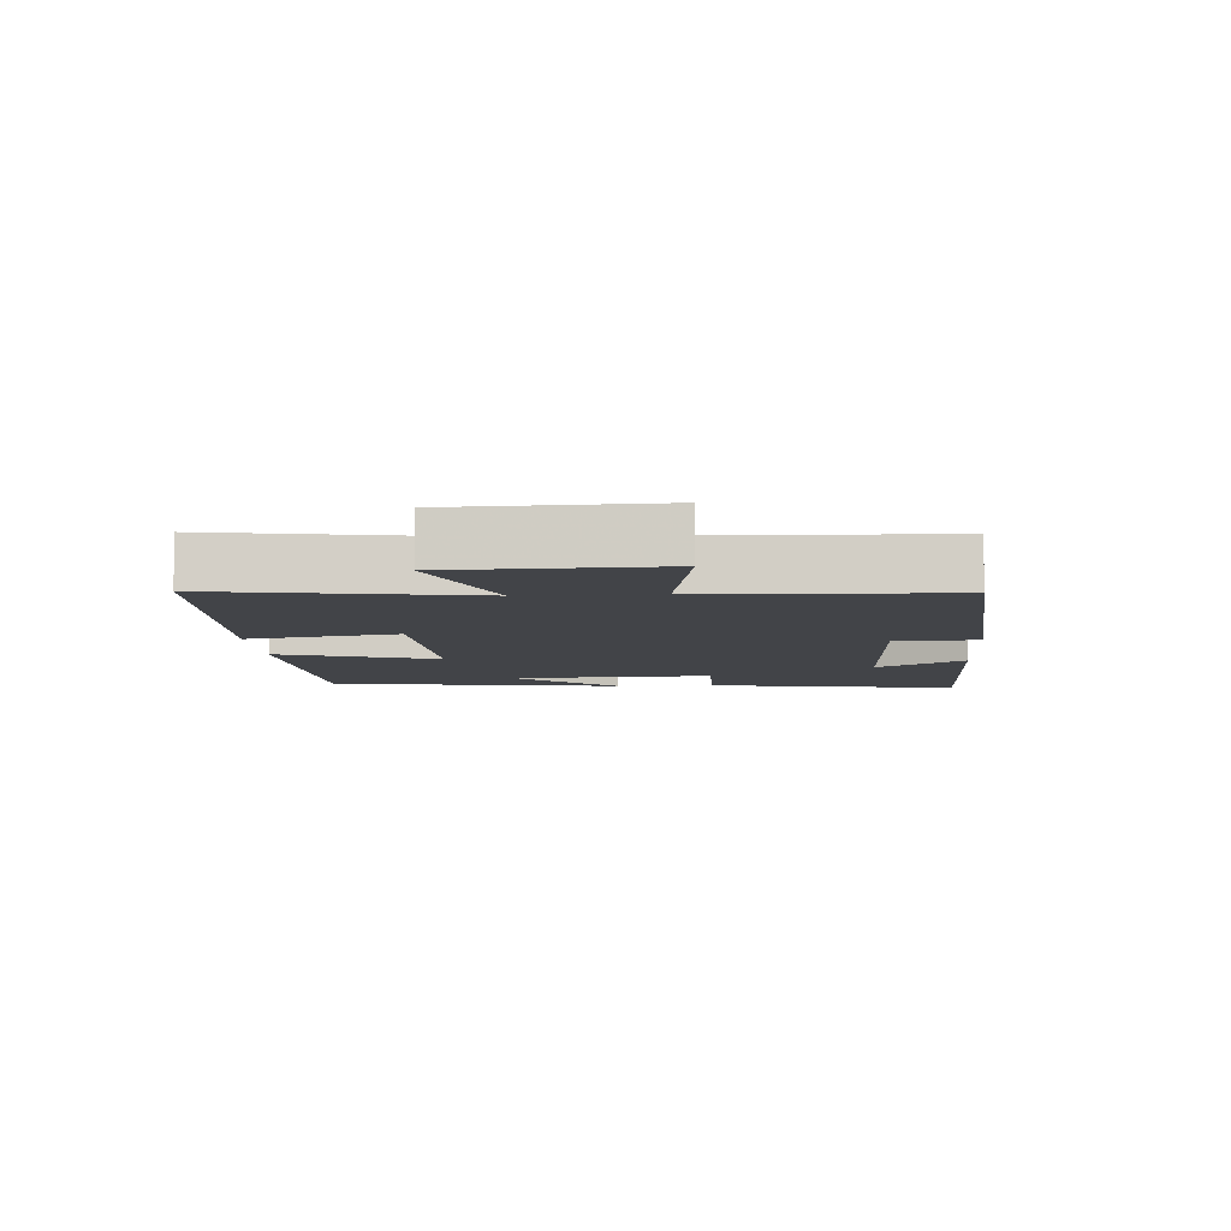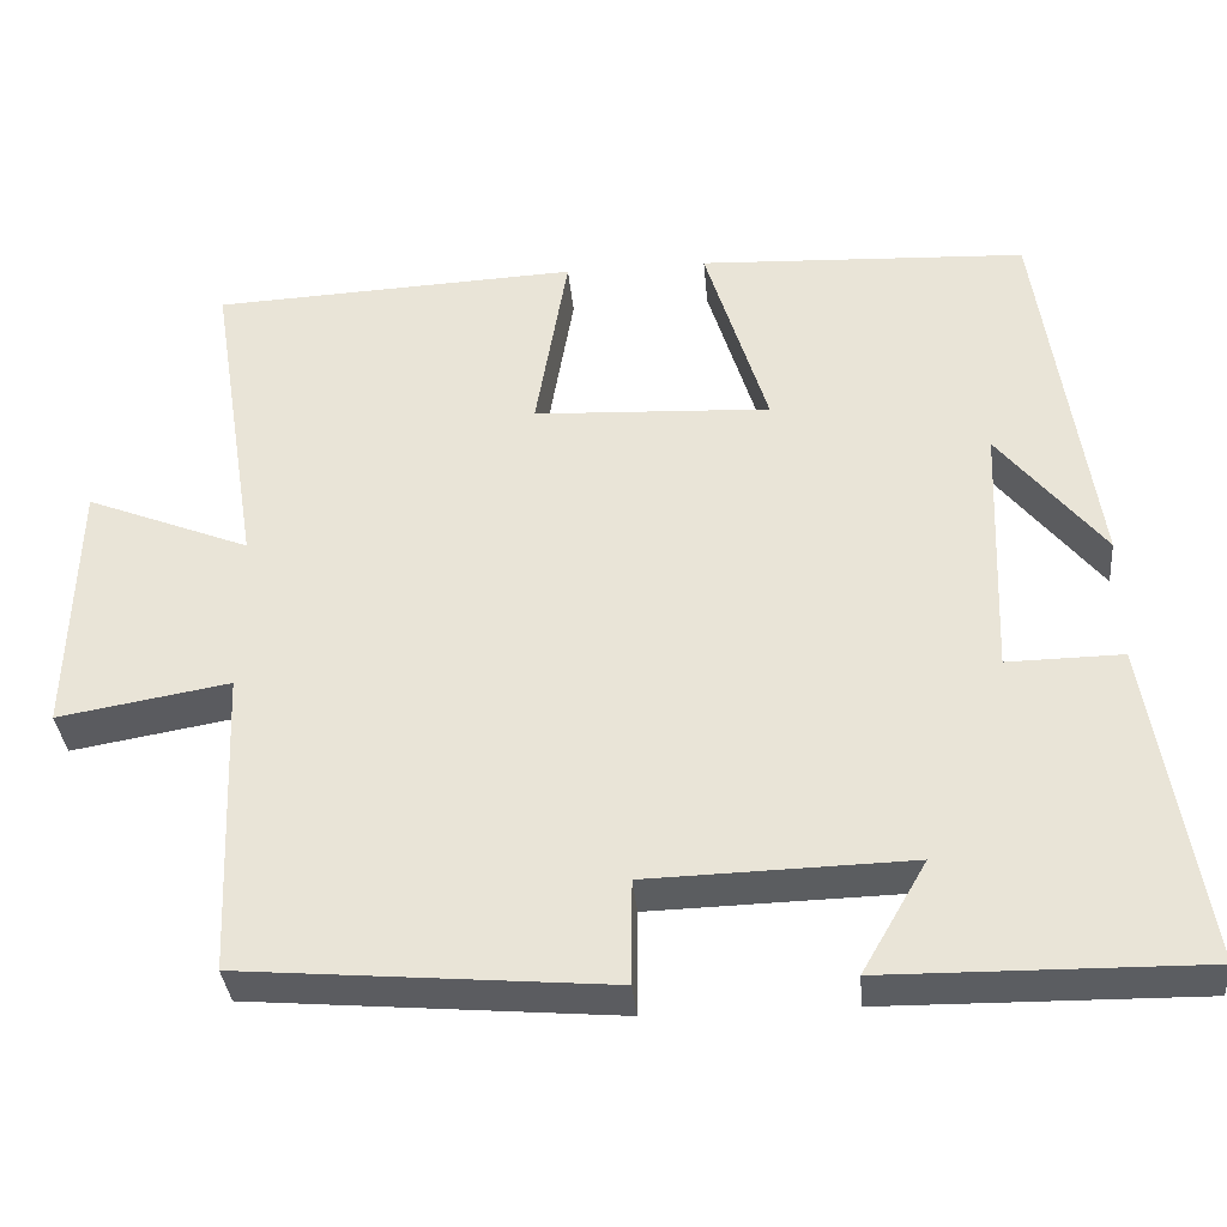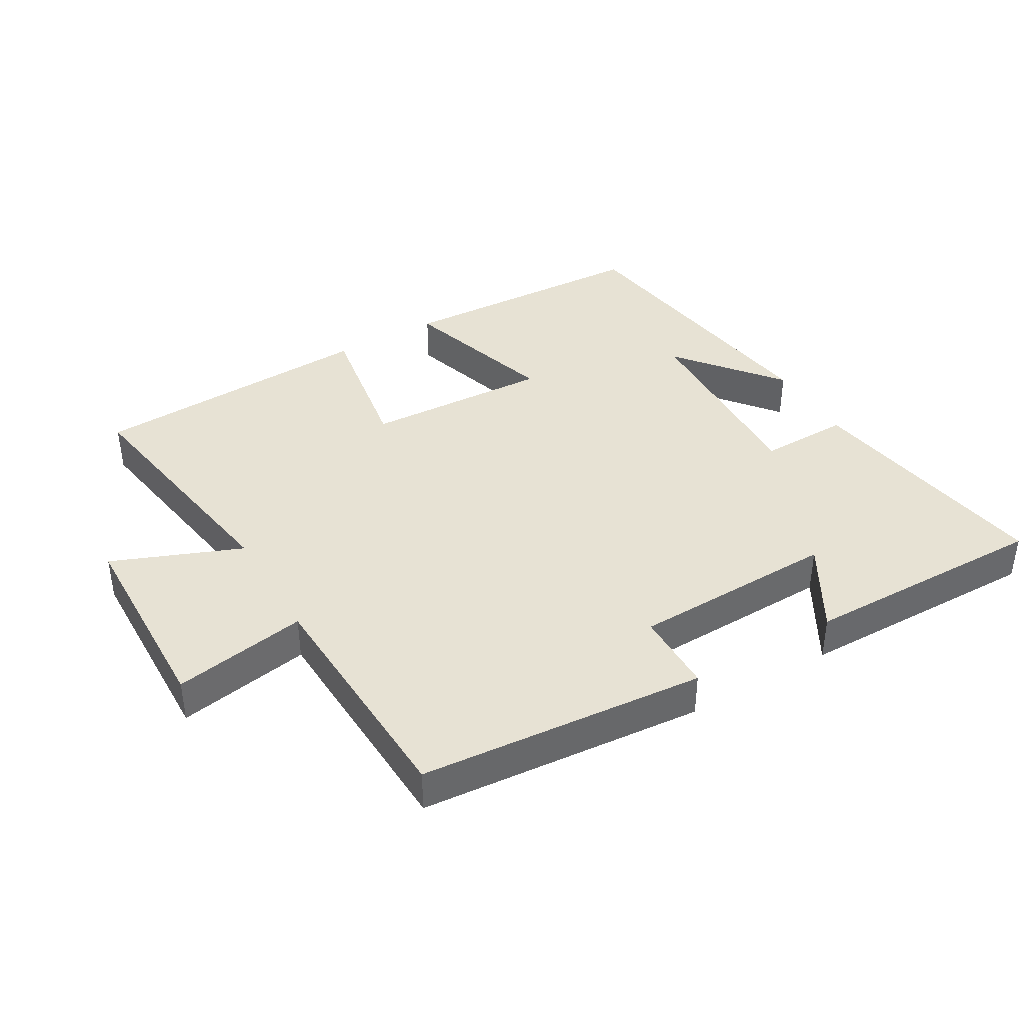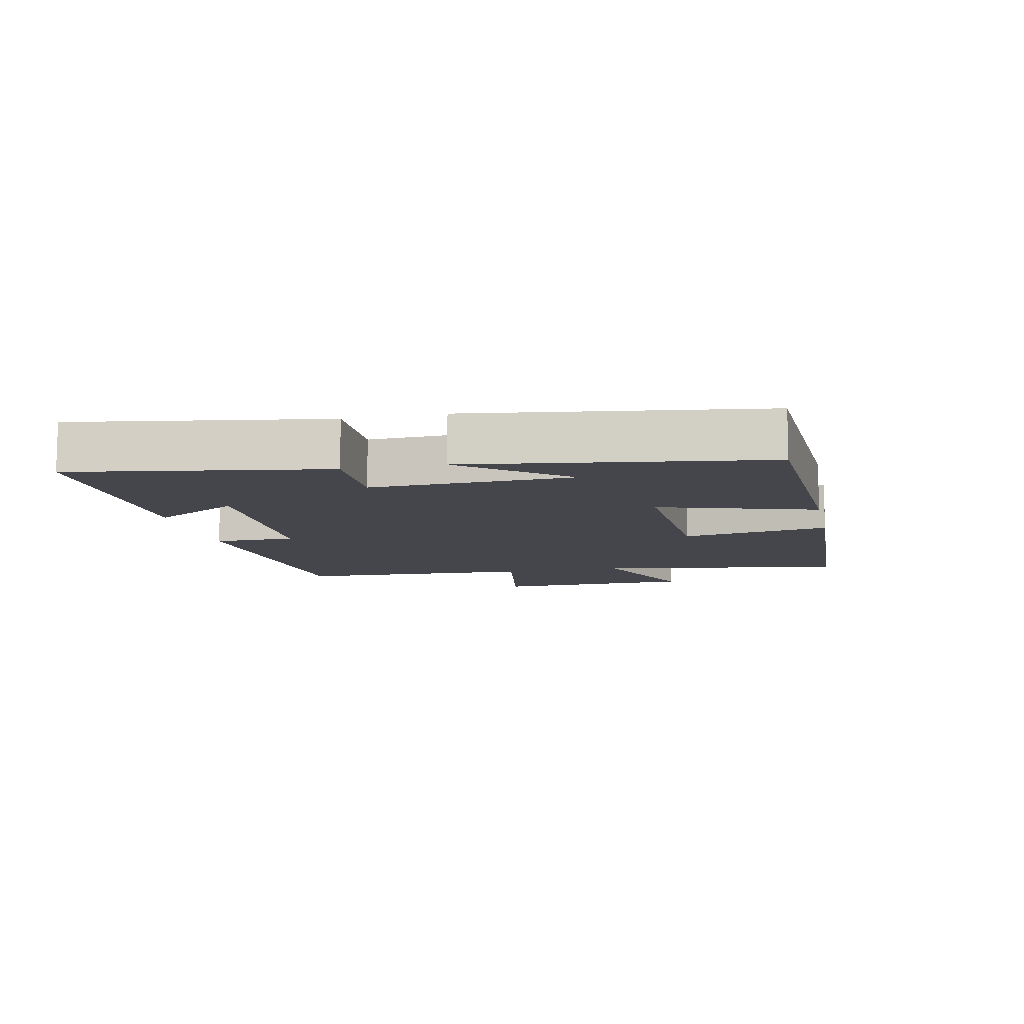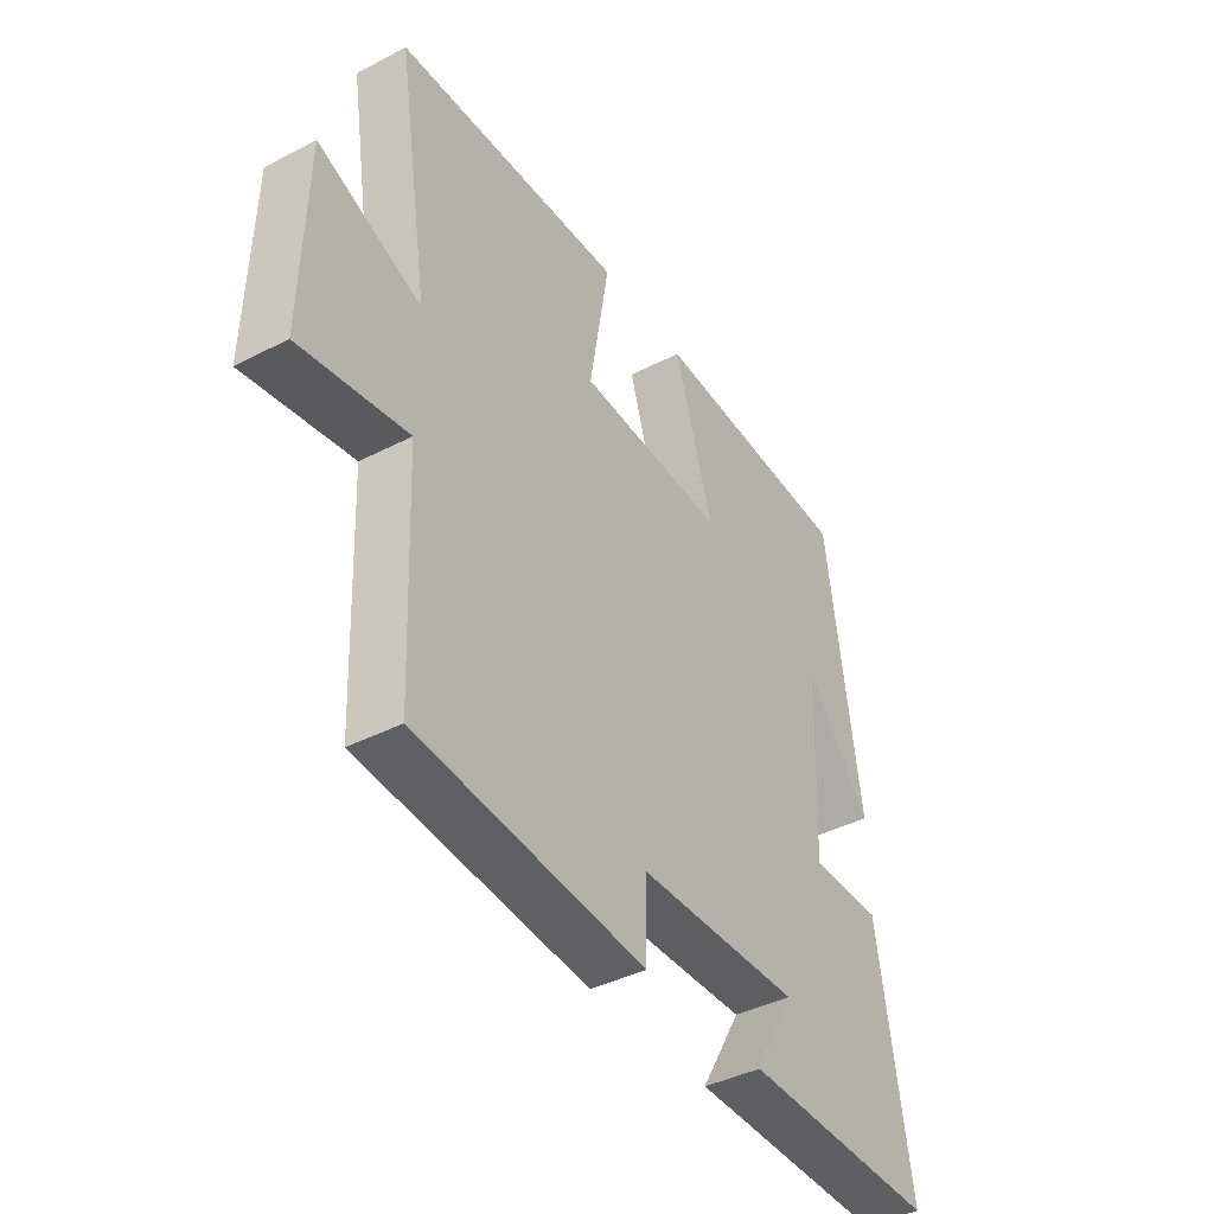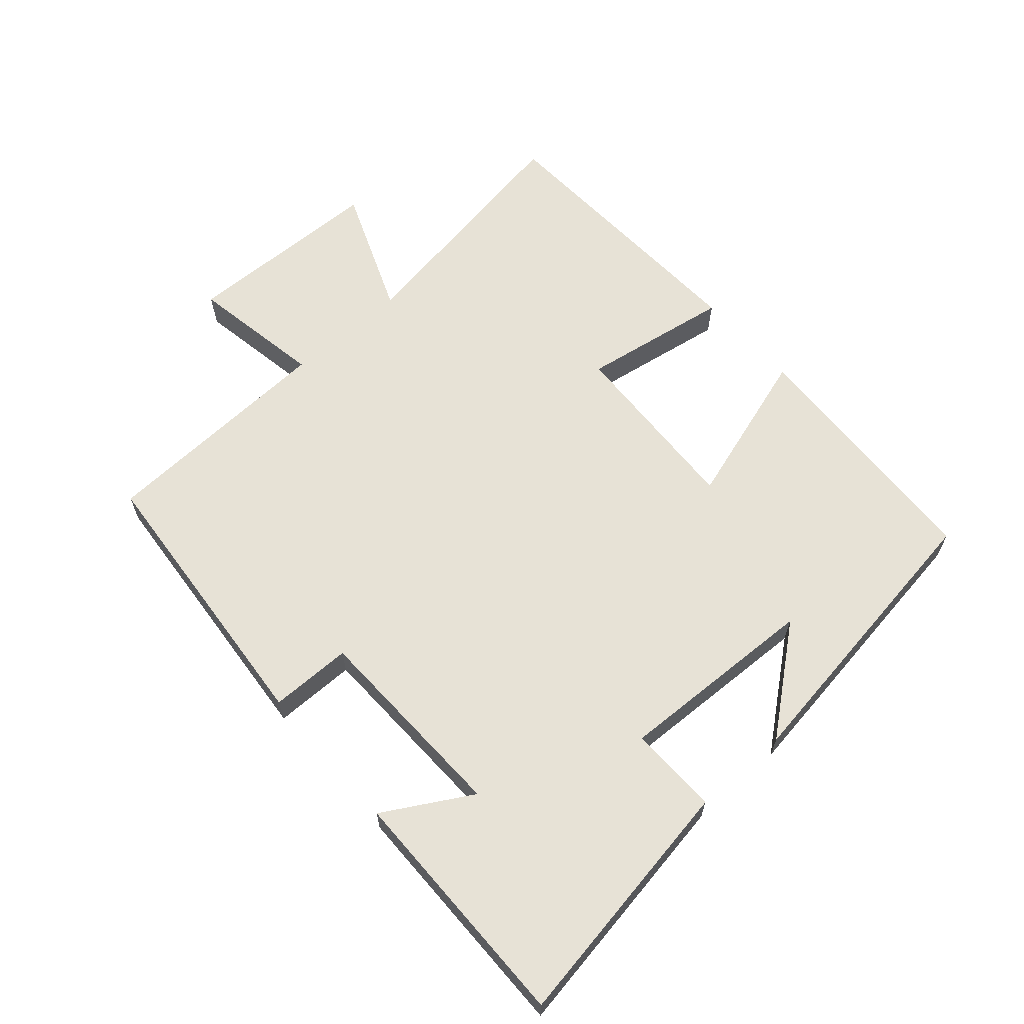
<metadata>
{"format":"obj","ext":"obj","renderer":"f3d","projection":"perspective","resolution":1024,"background":"white","views":[{"elev":-7.9,"azim":93.8,"up":"+Y"},{"elev":-35.4,"azim":-174.8,"up":"+Z"},{"elev":40.0,"azim":149.6,"up":"+Y"},{"elev":-10.0,"azim":-77.9,"up":"+Y"},{"elev":-40.5,"azim":122.4,"up":"+Z"},{"elev":63.3,"azim":-131.4,"up":"+Y"}]}
</metadata>
<code>
v -0.436 0.07 0.481
v -0.045 0.07 0.5
v -0.119 0.07 0.259
v 0.163 0.07 0.273
v 0.125 0.07 0.5
v 0.561 0.07 0.48
v 0.5 0.07 0.098
v 0.696 0.07 0.177
v 0.704 0.07 -0.131
v 0.5 0.07 -0.096
v 0.485 0.07 -0.462
v 0.049 0.07 -0.5
v 0.048 0.07 -0.375
v -0.264 0.07 -0.367
v -0.187 0.07 -0.5
v -0.562 0.07 -0.505
v -0.5 0.07 -0.119
v -0.363 0.07 -0.121
v -0.375 0.07 0.187
v -0.5 0.07 0.031
v -0.436 0 0.481
v -0.045 0 0.5
v -0.119 0 0.259
v 0.163 0 0.273
v 0.125 0 0.5
v 0.561 0 0.48
v 0.5 0 0.098
v 0.696 0 0.177
v 0.704 0 -0.131
v 0.5 0 -0.096
v 0.485 0 -0.462
v 0.049 0 -0.5
v 0.048 0 -0.375
v -0.264 0 -0.367
v -0.187 0 -0.5
v -0.562 0 -0.505
v -0.5 0 -0.119
v -0.363 0 -0.121
v -0.375 0 0.187
v -0.5 0 0.031
f 19 20 1
f 16 17 18
f 14 15 16
f 14 16 18
f 13 14 18 19
f 10 11 12 13
f 7 8 9 10
f 7 10 13 19
f 4 5 6 7
f 3 4 7 19
f 1 2 3 19
f 21 40 39
f 38 37 36
f 36 35 34
f 38 36 34
f 39 38 34 33
f 33 32 31 30
f 30 29 28 27
f 39 33 30 27
f 27 26 25 24
f 39 27 24 23
f 39 23 22 21
f 1 21 22 2
f 2 22 23 3
f 3 23 24 4
f 4 24 25 5
f 5 25 26 6
f 6 26 27 7
f 7 27 28 8
f 8 28 29 9
f 9 29 30 10
f 10 30 31 11
f 11 31 32 12
f 12 32 33 13
f 13 33 34 14
f 14 34 35 15
f 15 35 36 16
f 16 36 37 17
f 17 37 38 18
f 18 38 39 19
f 19 39 40 20
f 20 40 21 1

</code>
